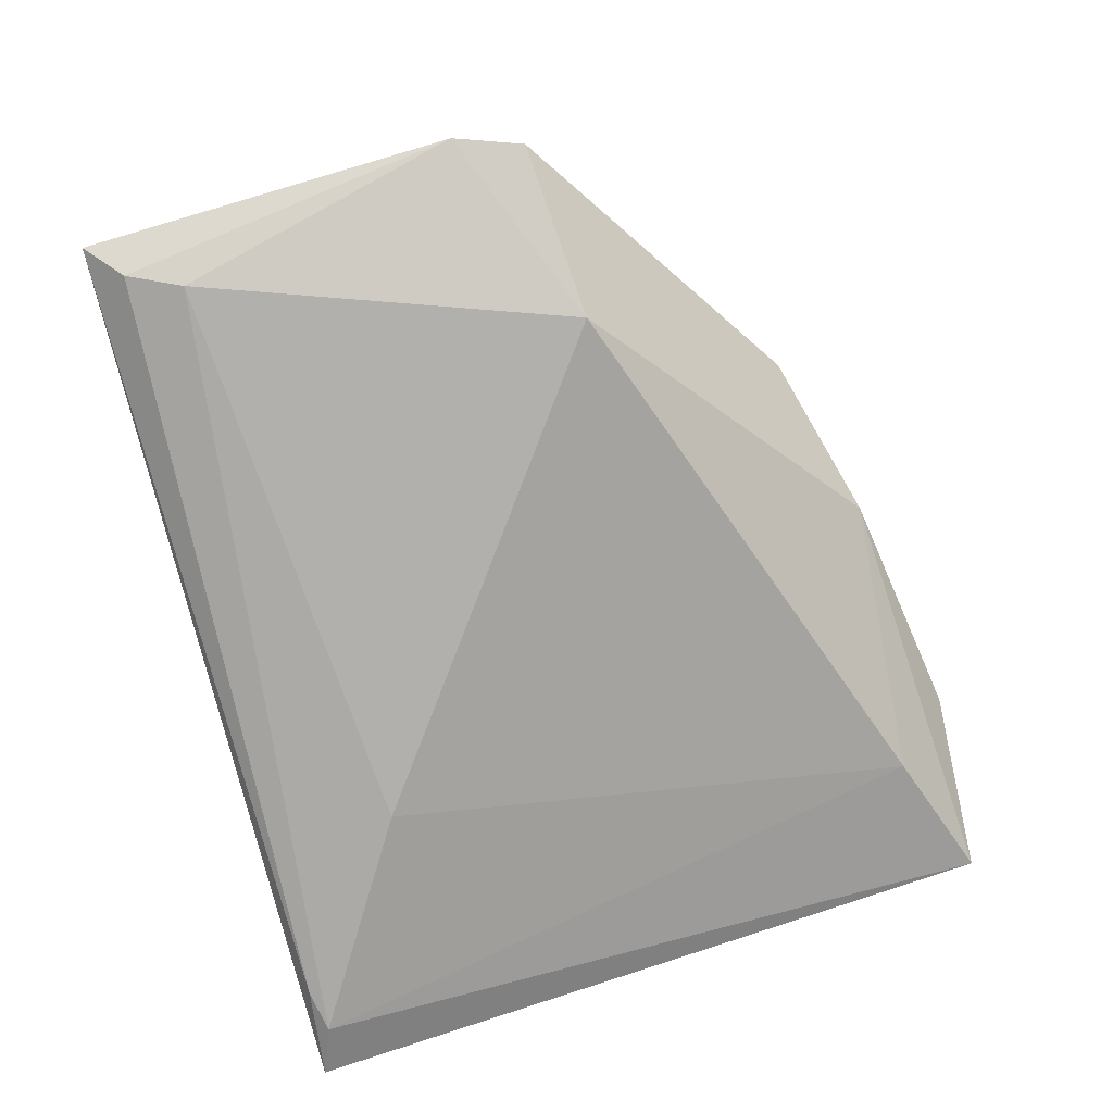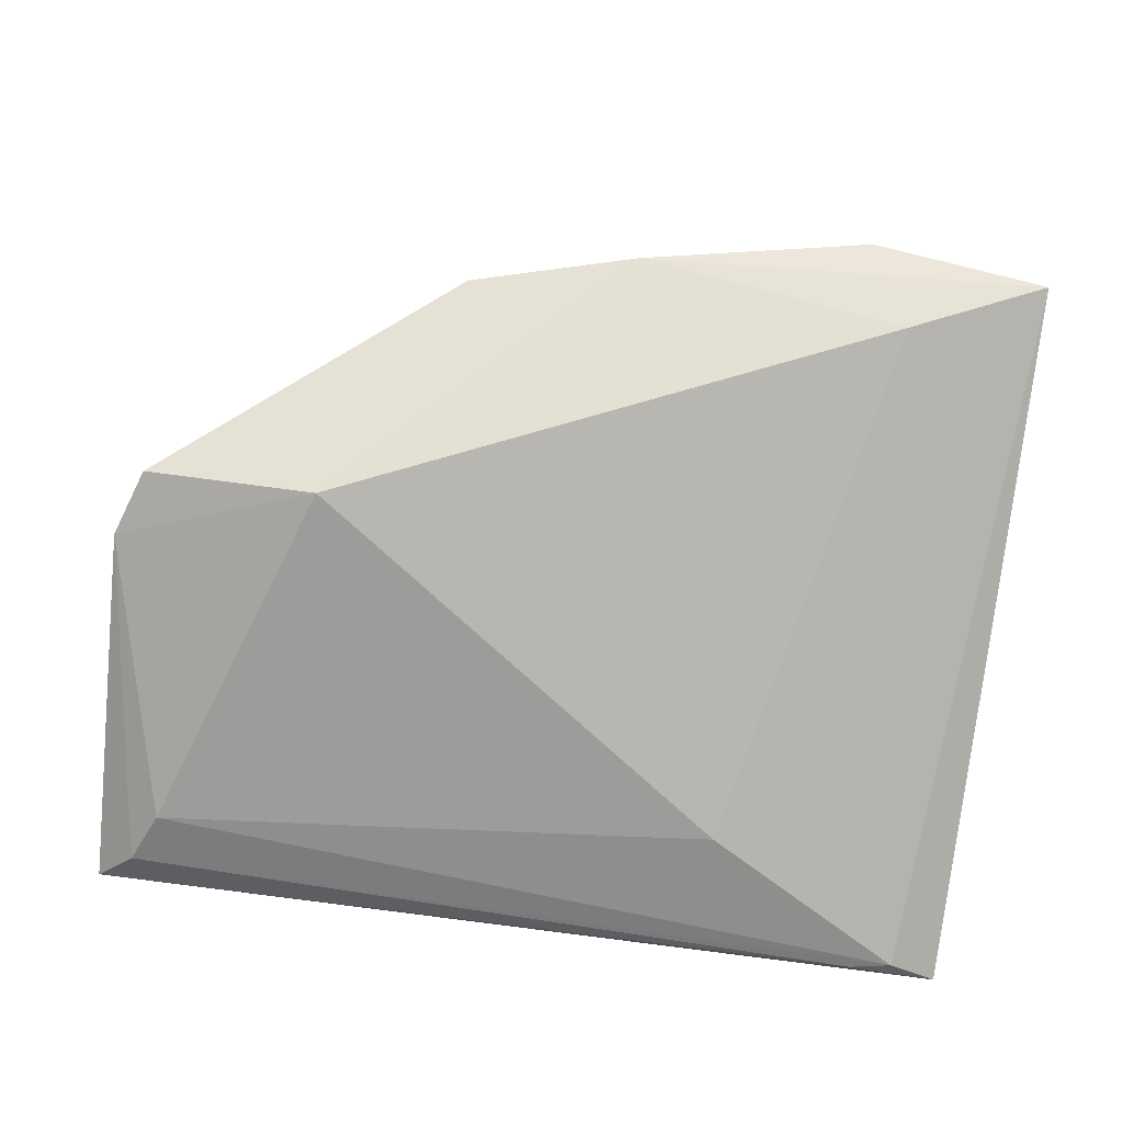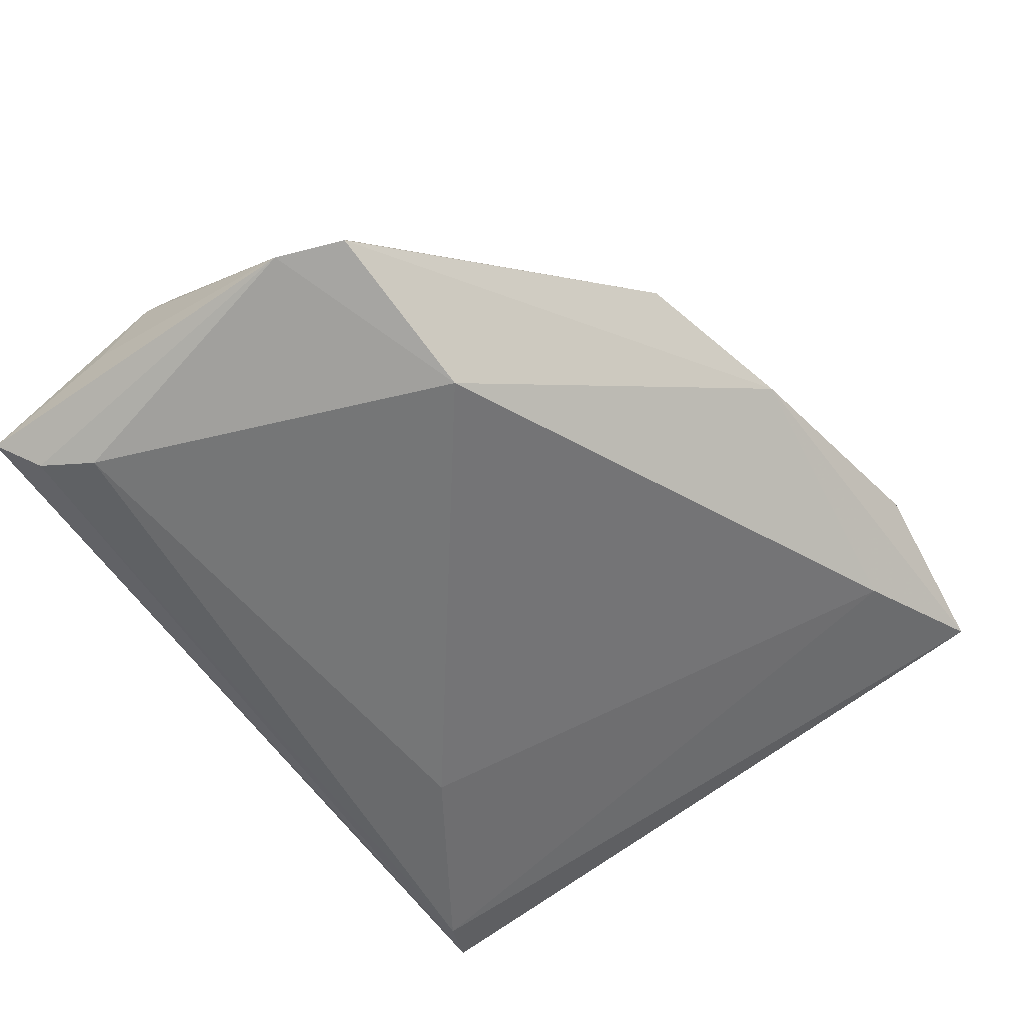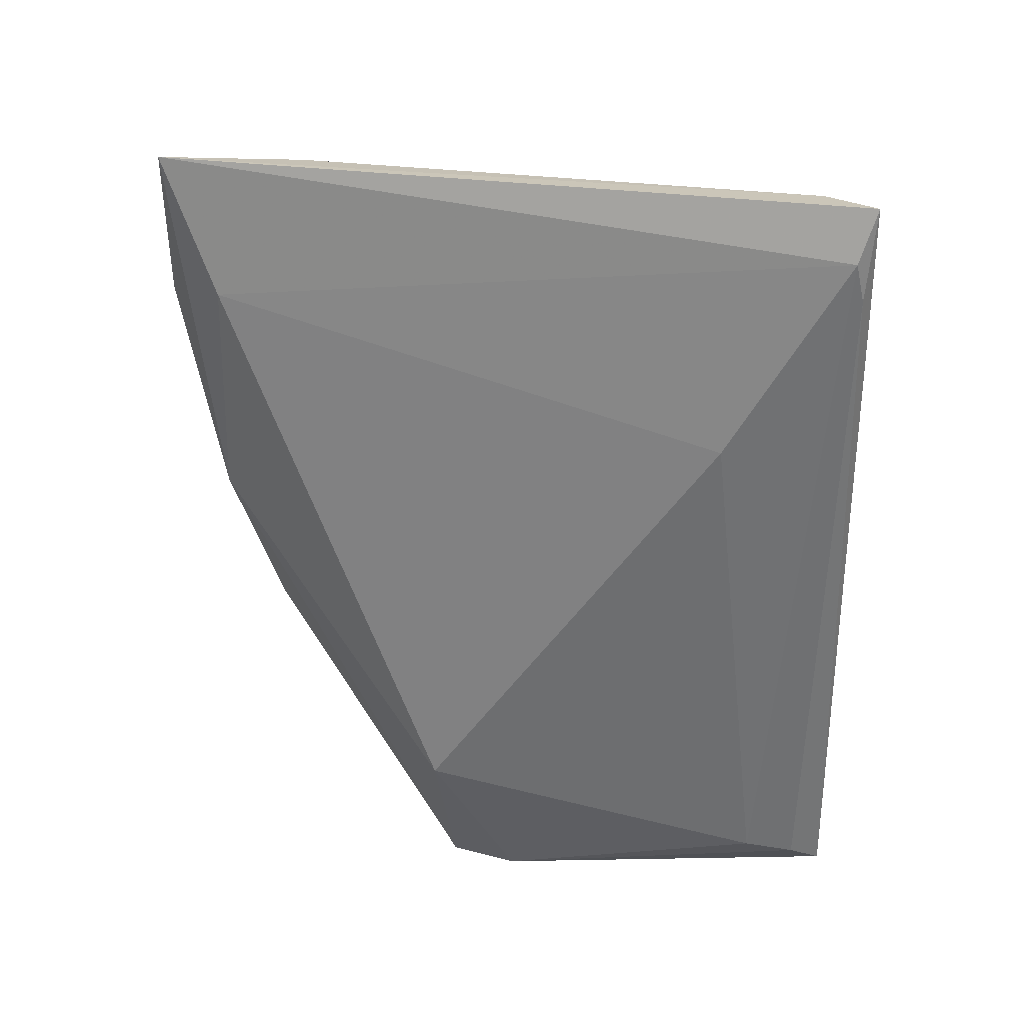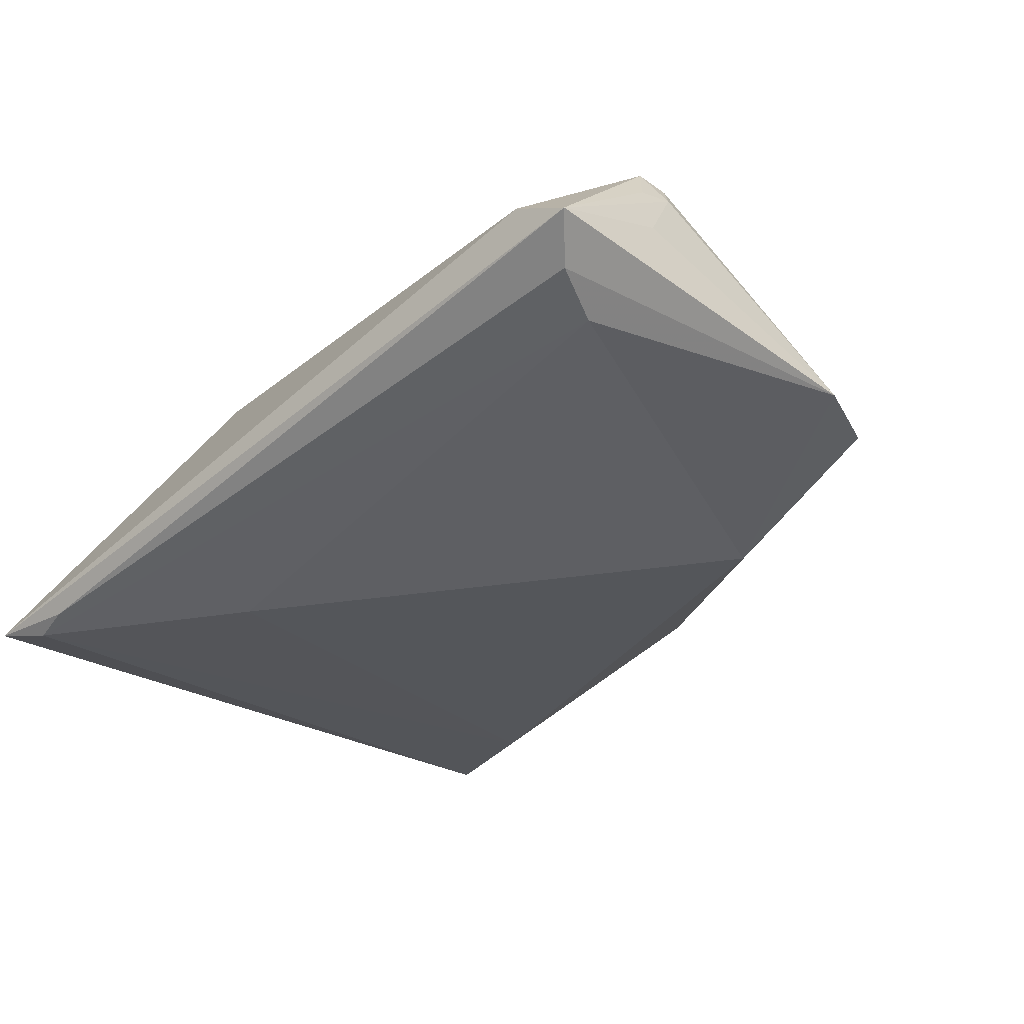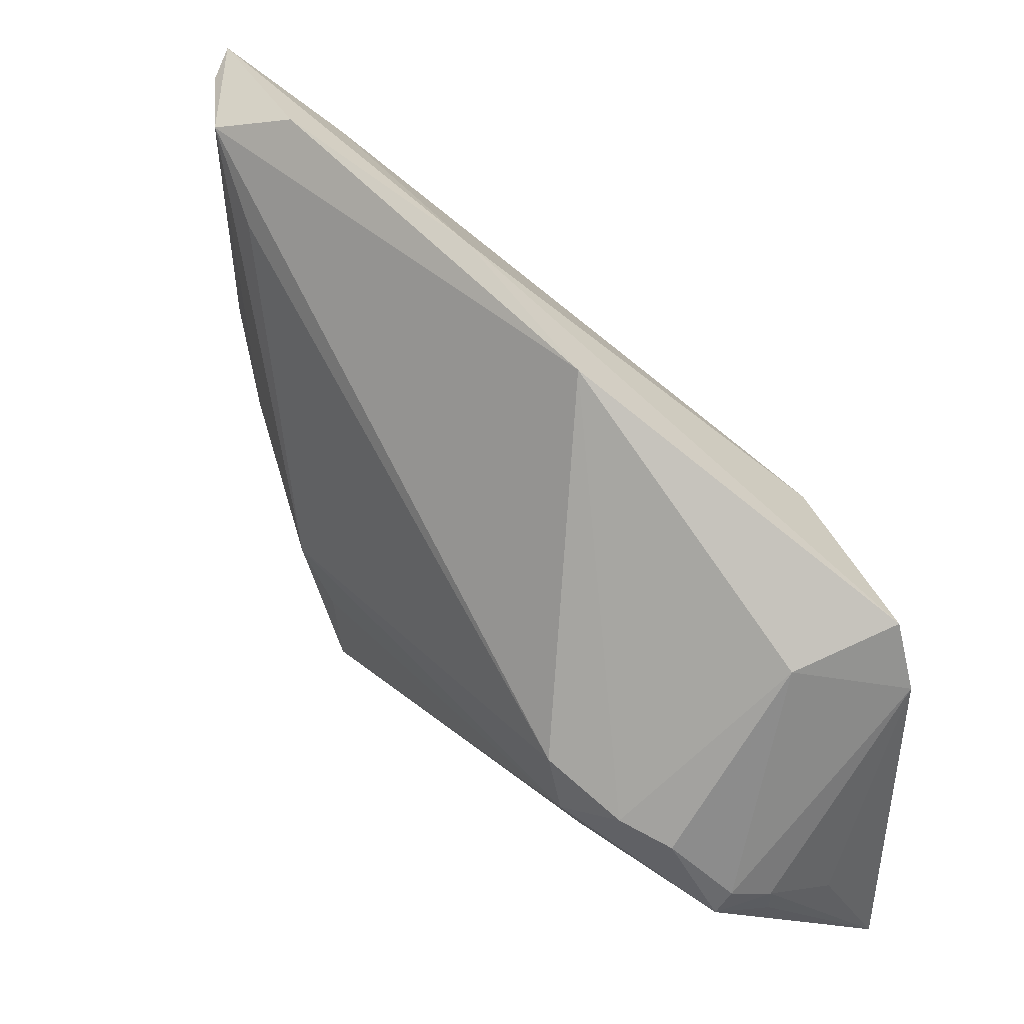
<metadata>
{"format":"obj","ext":"obj","renderer":"f3d","projection":"perspective","resolution":1024,"background":"white","views":[{"elev":-78.6,"azim":104.4,"up":"+Z"},{"elev":-70.1,"azim":172.1,"up":"+Z"},{"elev":-56.7,"azim":123.1,"up":"+Z"},{"elev":-54.2,"azim":-88.8,"up":"+Z"},{"elev":-40.7,"azim":45.4,"up":"+Z"},{"elev":40.3,"azim":50.0,"up":"+Y"}]}
</metadata>
<code>
v 0.03239 -0.02074 0.01636
v -0.03901 -0.03781 0.002104
v -0.04471 0.04194 0.01205
v -0.0538 0.04277 0.00578
v 0.05649 0.001181 -0.01459
v -0.02266 -0.03406 0.01272
v -0.02352 -0.02765 -0.02037
v 0.03114 -0.00785 0.02037
v 0.03291 -0.01506 0.01987
v -0.03598 0.03237 0.01384
v 0.05465 -0.03005 -0.006491
v -0.05502 -0.04023 -0.01001
v 0.04872 0.006112 -0.001794
v -0.05256 -0.04202 -0.009732
v -0.03425 0.04606 0.007368
v -0.04169 -0.001287 0.01099
v -0.05479 0.02606 0.003585
v -0.01716 -0.01777 0.01752
v -0.04995 -0.04353 -0.01867
v 0.01697 0.03486 0.004276
v -0.0394 -0.03272 0.005393
v 0.05049 -0.04131 -0.01898
v -0.0446 -0.04464 -0.01843
v 0.05145 -0.02341 0.008076
v -0.03882 0.03823 -0.003406
v 0.05355 0.009806 -0.0143
v 0.05041 -0.02673 0.009566
v -0.04975 -0.03383 -0.002604
v -0.04958 0.009173 0.007992
v -0.004368 0.041 0.003195
v 0.03637 -0.03993 5.838e-05
v -0.04974 -0.001259 0.005435
v 0.0472 -0.04588 -0.009757
v -0.05649 0.04473 0.001712
v -0.05649 -0.04606 -0.01656
v 0.0535 -0.02528 0.003206
v 0.0403 -0.01331 0.01696
v 0.05272 -0.02931 0.002292
v 0.05497 -0.04591 -0.01596
v -0.02144 -0.01013 0.01909
v 0.04609 -0.0158 0.01353
v 0.0317 0.01194 -0.02037
v 0.04754 -0.03432 -0.02037
f 35 33 6
f 25 34 30
f 39 33 35
f 3 29 16
f 3 16 40
f 3 8 20
f 15 34 3
f 15 30 34
f 3 20 15
f 15 20 30
f 22 43 5
f 5 39 22
f 30 20 26
f 25 30 42
f 30 26 42
f 5 43 42
f 42 26 5
f 35 6 2
f 21 16 29
f 21 2 6
f 6 40 21
f 21 40 16
f 10 8 3
f 3 40 10
f 10 40 8
f 31 6 33
f 3 34 4
f 34 17 4
f 4 29 3
f 4 17 29
f 33 39 27
f 27 31 33
f 6 31 27
f 25 42 7
f 7 42 43
f 12 21 28
f 2 21 12
f 12 34 35
f 12 17 34
f 29 17 12
f 32 21 29
f 28 21 32
f 29 12 32
f 32 12 28
f 18 40 6
f 13 26 20
f 5 26 13
f 37 20 8
f 37 13 20
f 27 37 9
f 9 18 6
f 9 37 8
f 40 18 9
f 8 40 9
f 35 34 19
f 19 7 43
f 19 34 25
f 25 7 19
f 43 22 19
f 35 2 14
f 14 12 35
f 2 12 14
f 11 39 5
f 5 36 11
f 11 36 39
f 38 27 39
f 39 36 38
f 38 36 27
f 27 36 24
f 5 13 24
f 24 36 5
f 6 27 1
f 1 9 6
f 27 9 1
f 23 22 39
f 23 19 22
f 23 39 35
f 35 19 23
f 13 37 41
f 41 24 13
f 41 37 27
f 27 24 41

</code>
